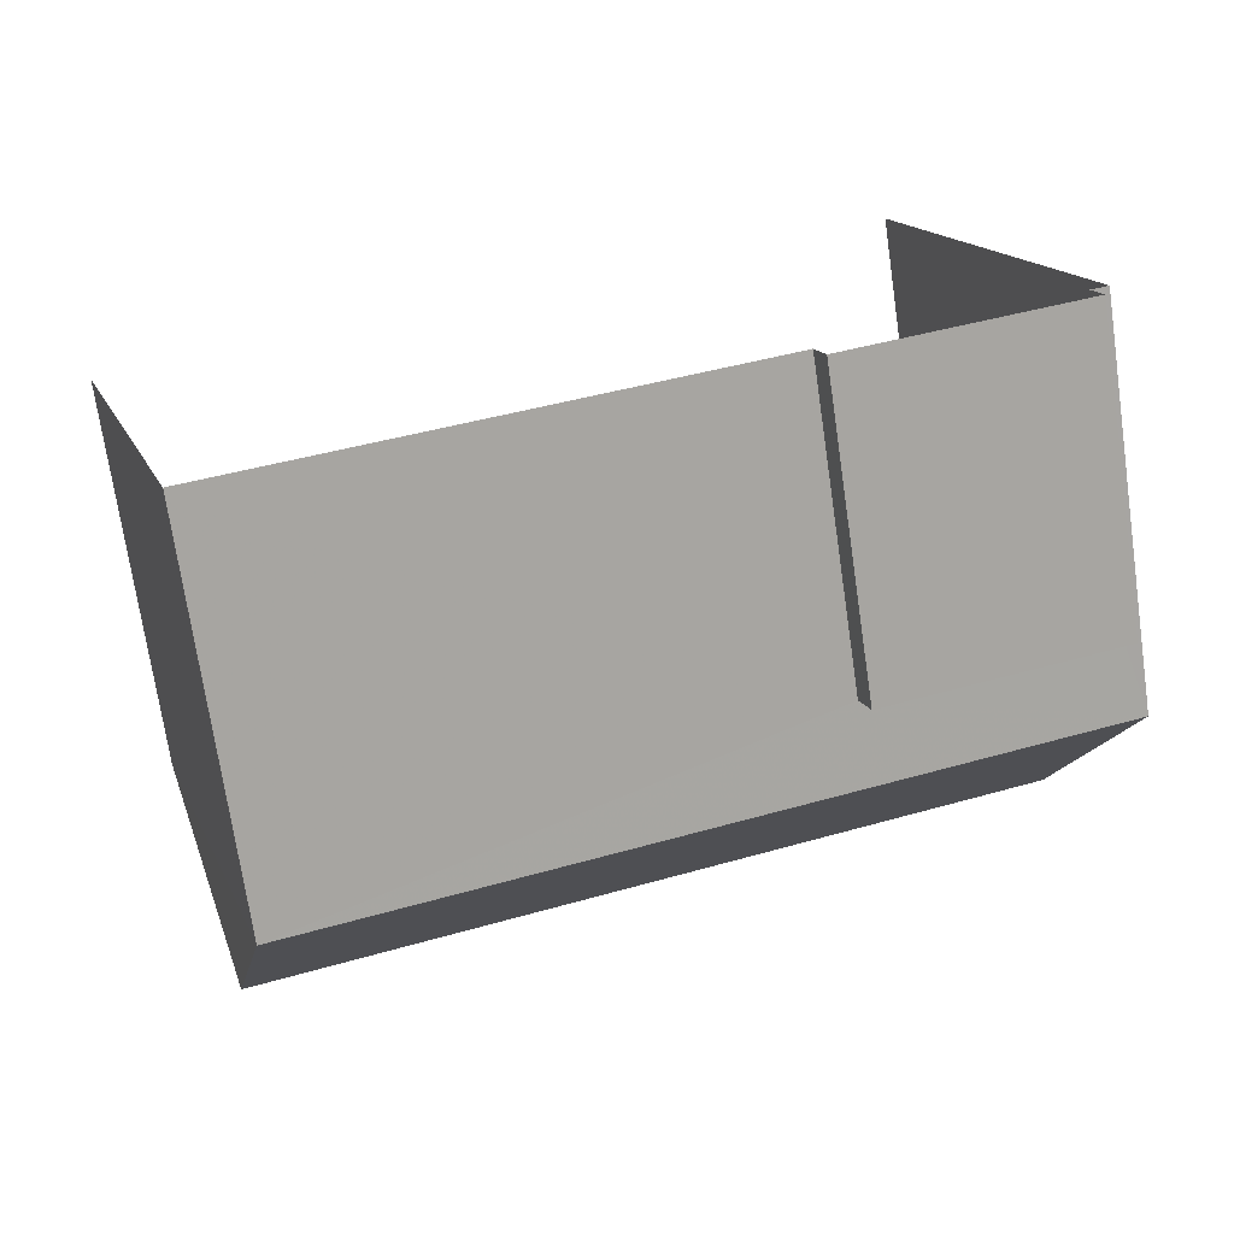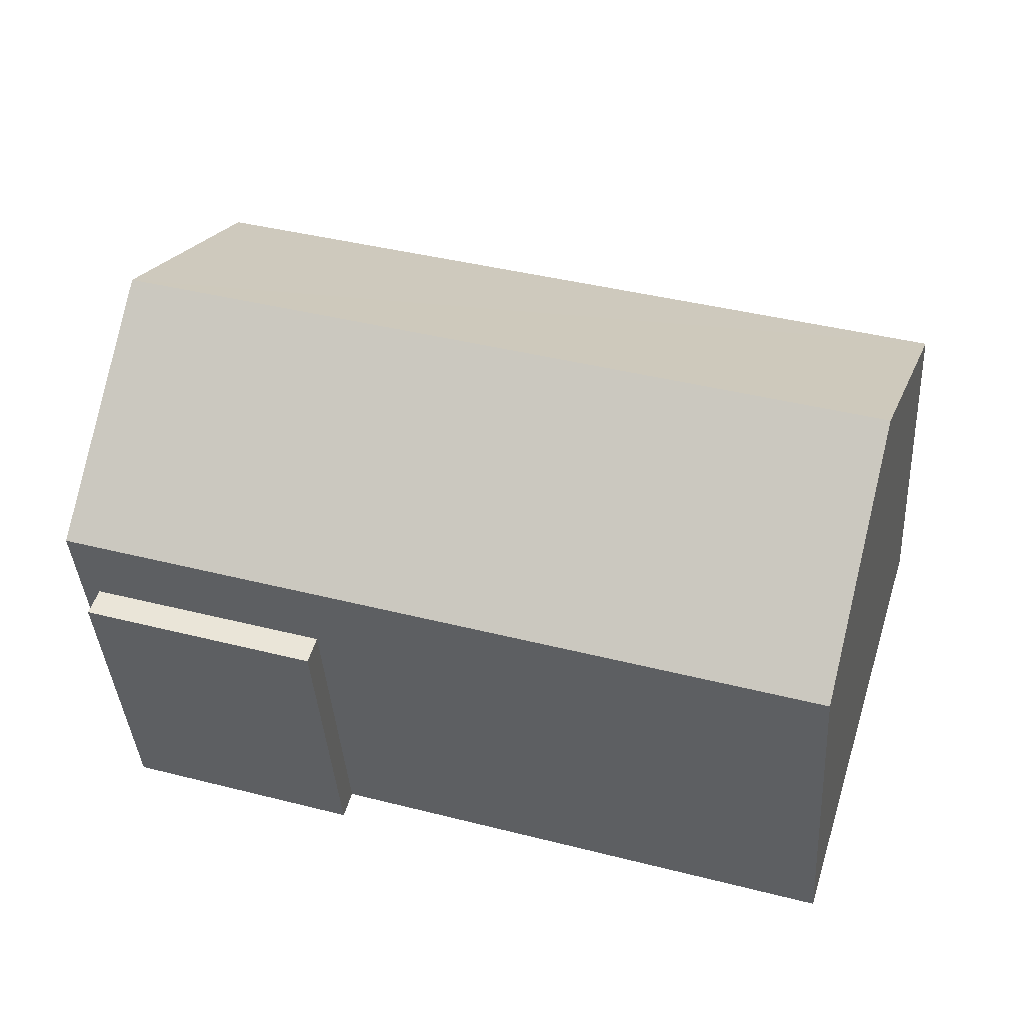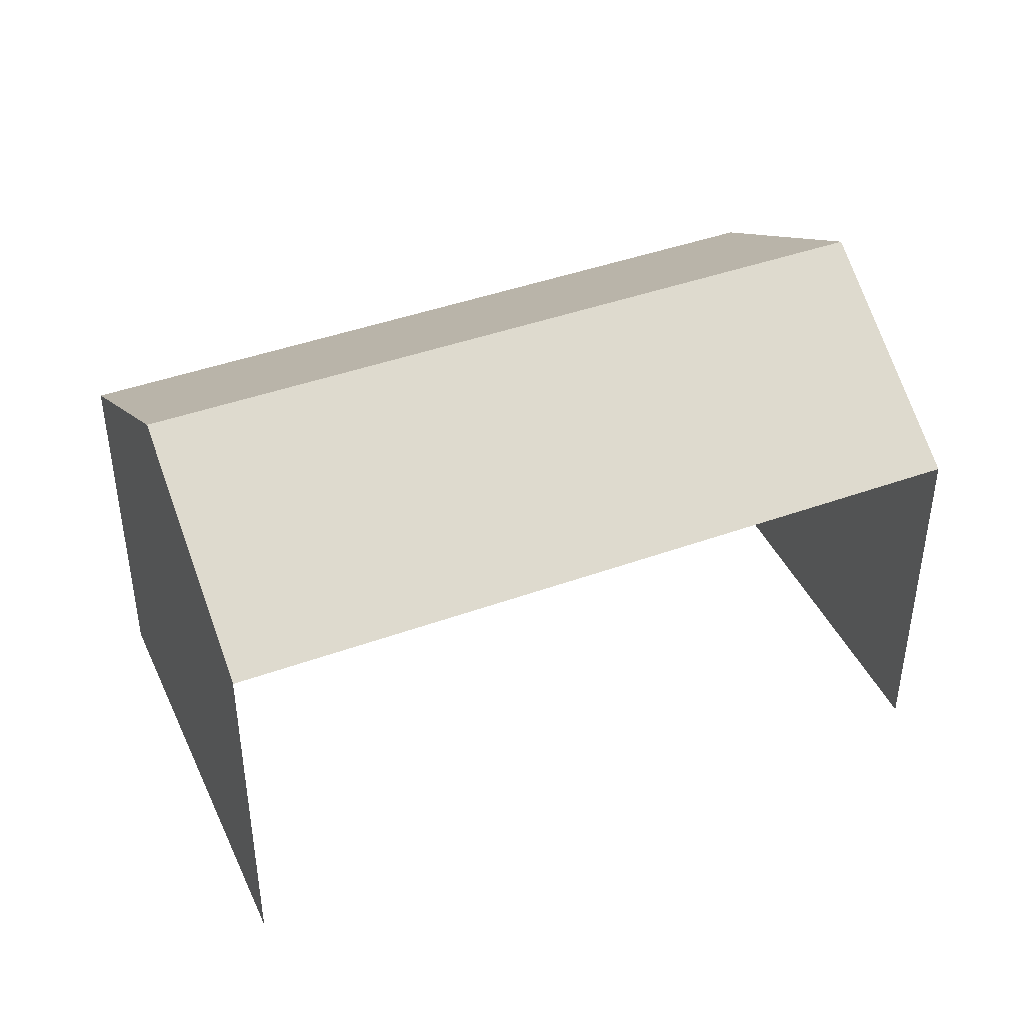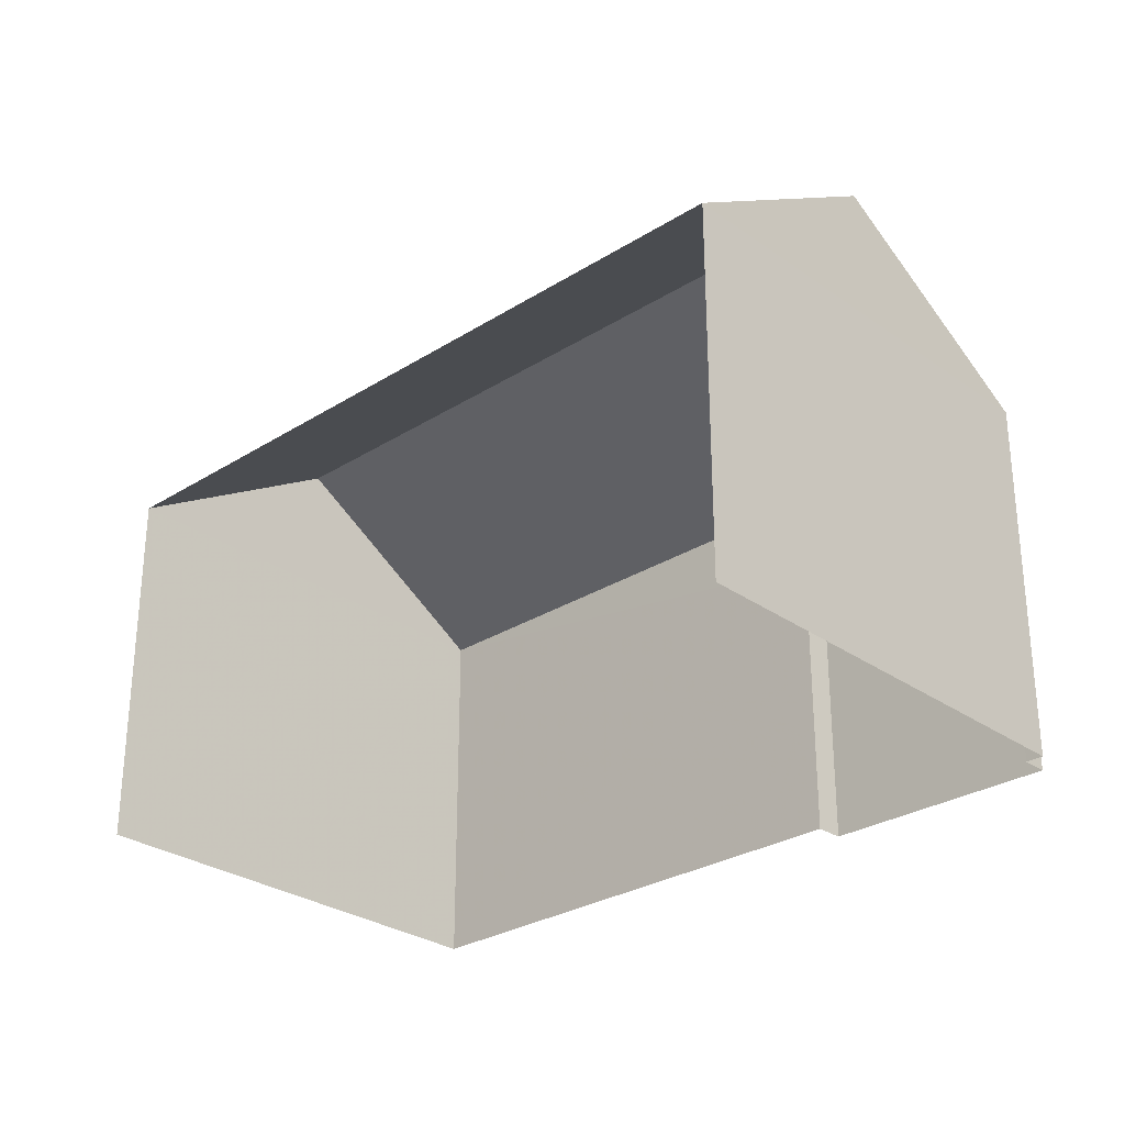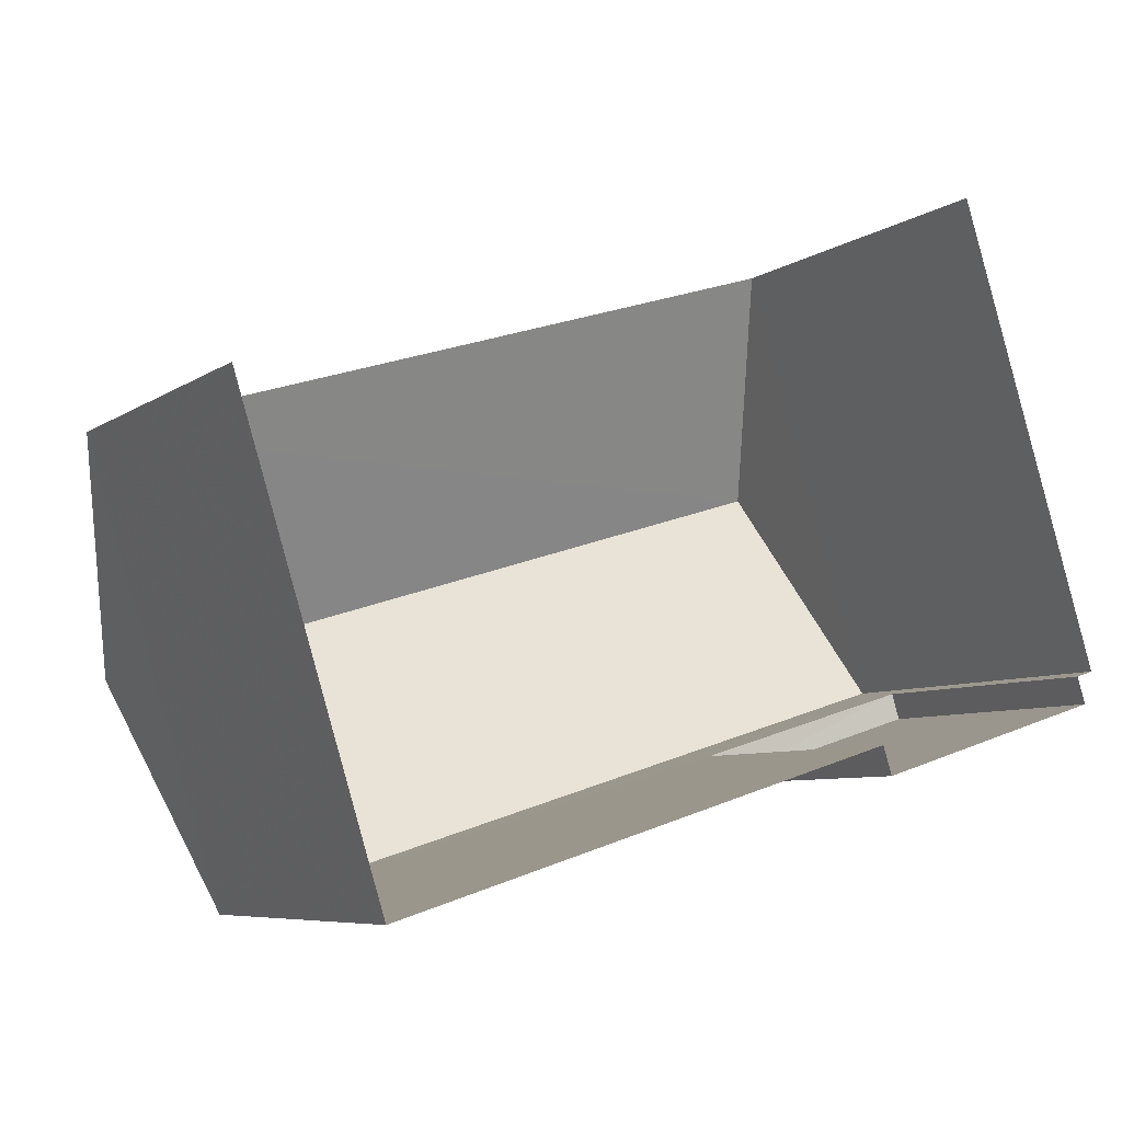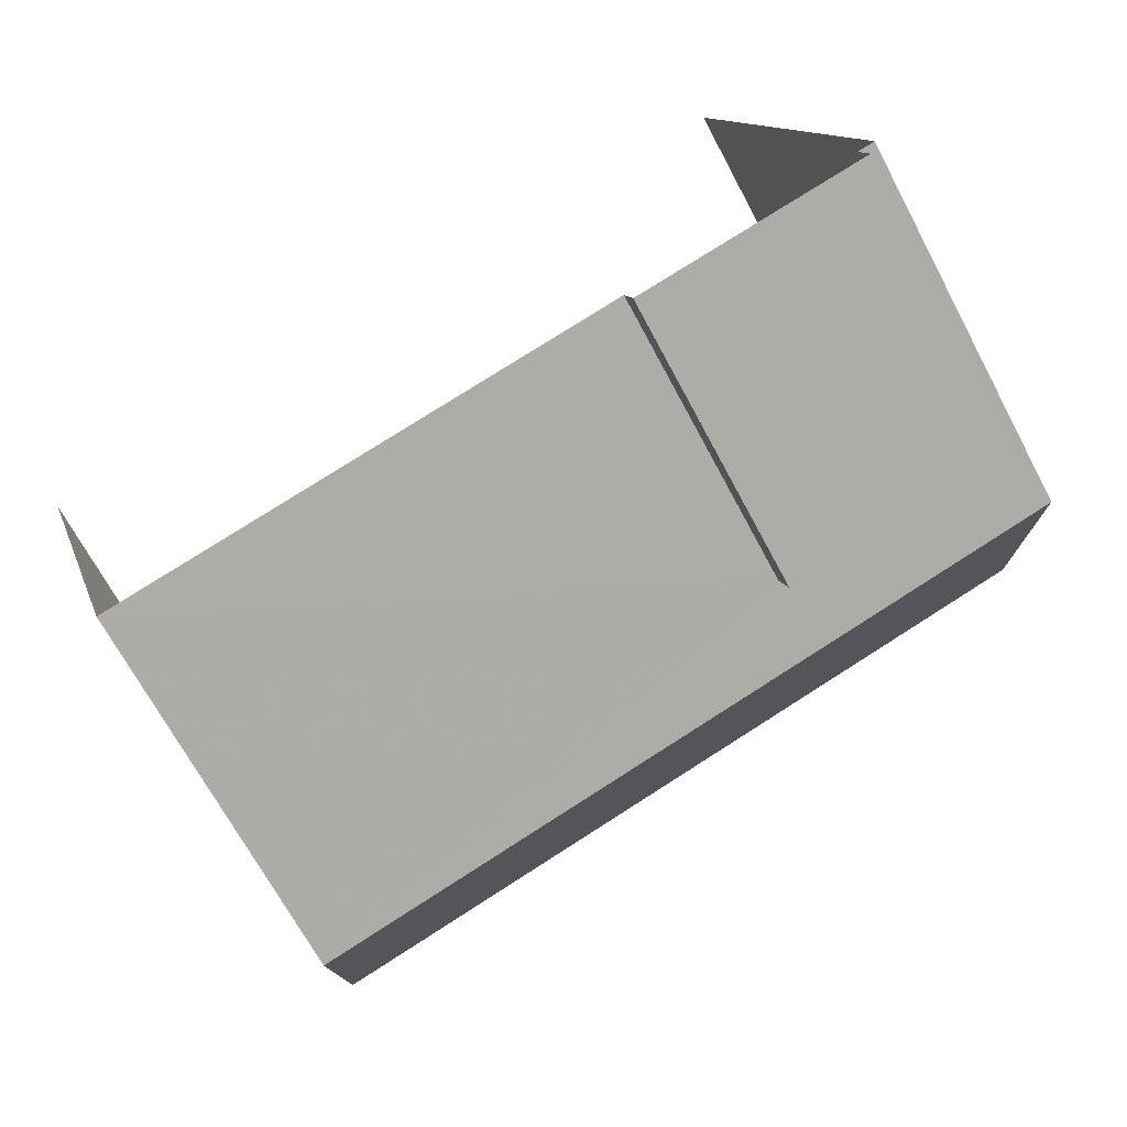
<metadata>
{"format":"obj","ext":"obj","renderer":"f3d","projection":"perspective","resolution":1024,"background":"white","views":[{"elev":-72.1,"azim":-171.7,"up":"+Y"},{"elev":-38.7,"azim":3.6,"up":"+Y"},{"elev":42.4,"azim":139.3,"up":"+Z"},{"elev":-28.6,"azim":-153.9,"up":"+Z"},{"elev":-6.8,"azim":151.3,"up":"+Y"},{"elev":-68.8,"azim":-152.0,"up":"+Y"}]}
</metadata>
<code>
v -2.256e+05 -1.278e+05 12.91
v -2.256e+05 -1.278e+05 12.91
v -2.256e+05 -1.278e+05 12.91
v -2.256e+05 -1.278e+05 12.91
v -2.256e+05 -1.278e+05 12.91
v -2.256e+05 -1.278e+05 12.91
v -2.256e+05 -1.278e+05 12.91
v -2.256e+05 -1.278e+05 12.91
v -2.256e+05 -1.278e+05 19
v -2.256e+05 -1.278e+05 19
v -2.256e+05 -1.278e+05 21.25
v -2.256e+05 -1.278e+05 21.25
v -2.256e+05 -1.278e+05 17.73
v -2.256e+05 -1.278e+05 17.73
v -2.256e+05 -1.278e+05 17.73
v -2.256e+05 -1.278e+05 17.73
v -2.256e+05 -1.278e+05 19
v -2.256e+05 -1.278e+05 19
f 1 2 3
f 3 2 4
f 5 4 6
f 6 2 7
f 6 7 8
f 4 2 6
f 17 3 4
f 18 17 4
f 9 10 11
f 12 9 11
f 13 14 15
f 16 13 15
f 17 18 12
f 11 17 12
f 13 5 6
f 5 13 9
f 2 1 16
f 10 9 16
f 1 10 16
f 16 9 13
f 13 8 14
f 13 6 8
f 10 1 17
f 10 17 11
f 1 3 17
f 4 5 18
f 18 9 12
f 18 5 9
f 14 8 7
f 15 14 7
f 16 15 7
f 2 16 7

</code>
